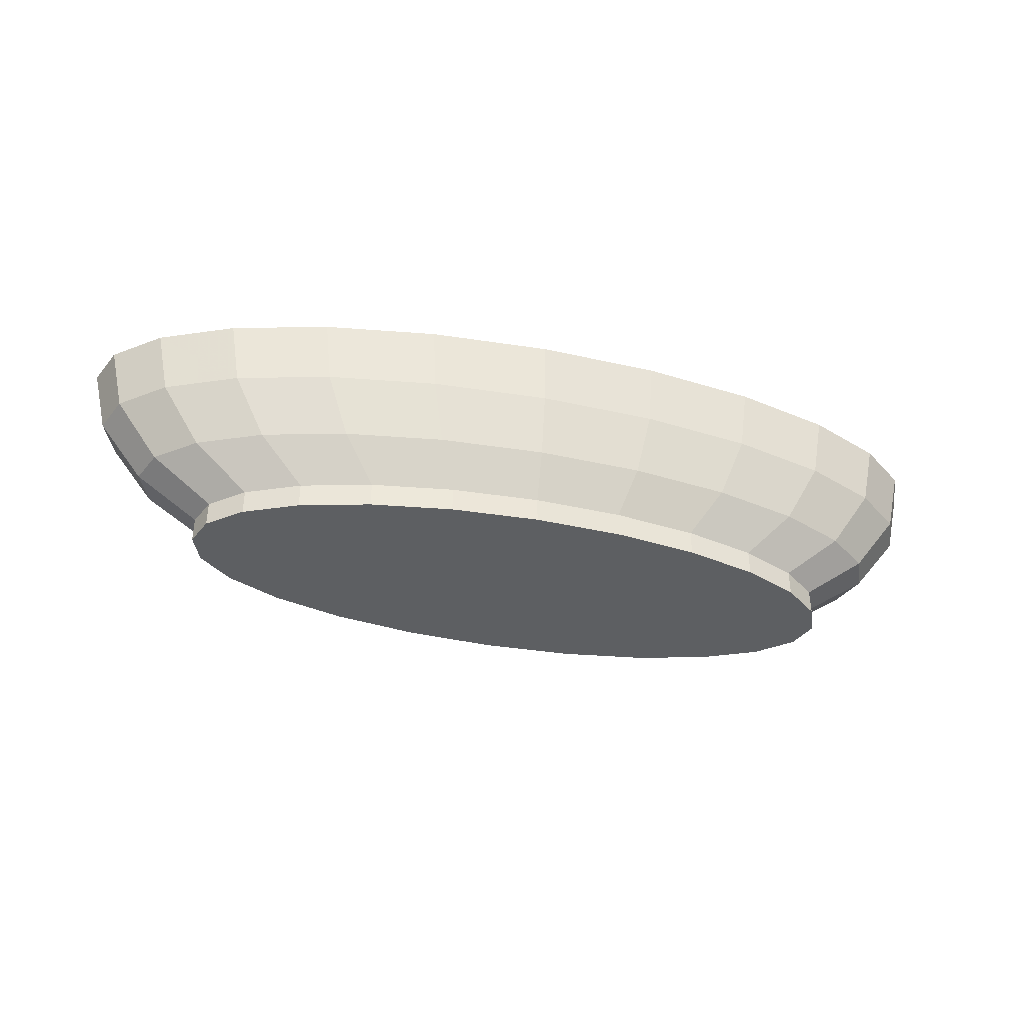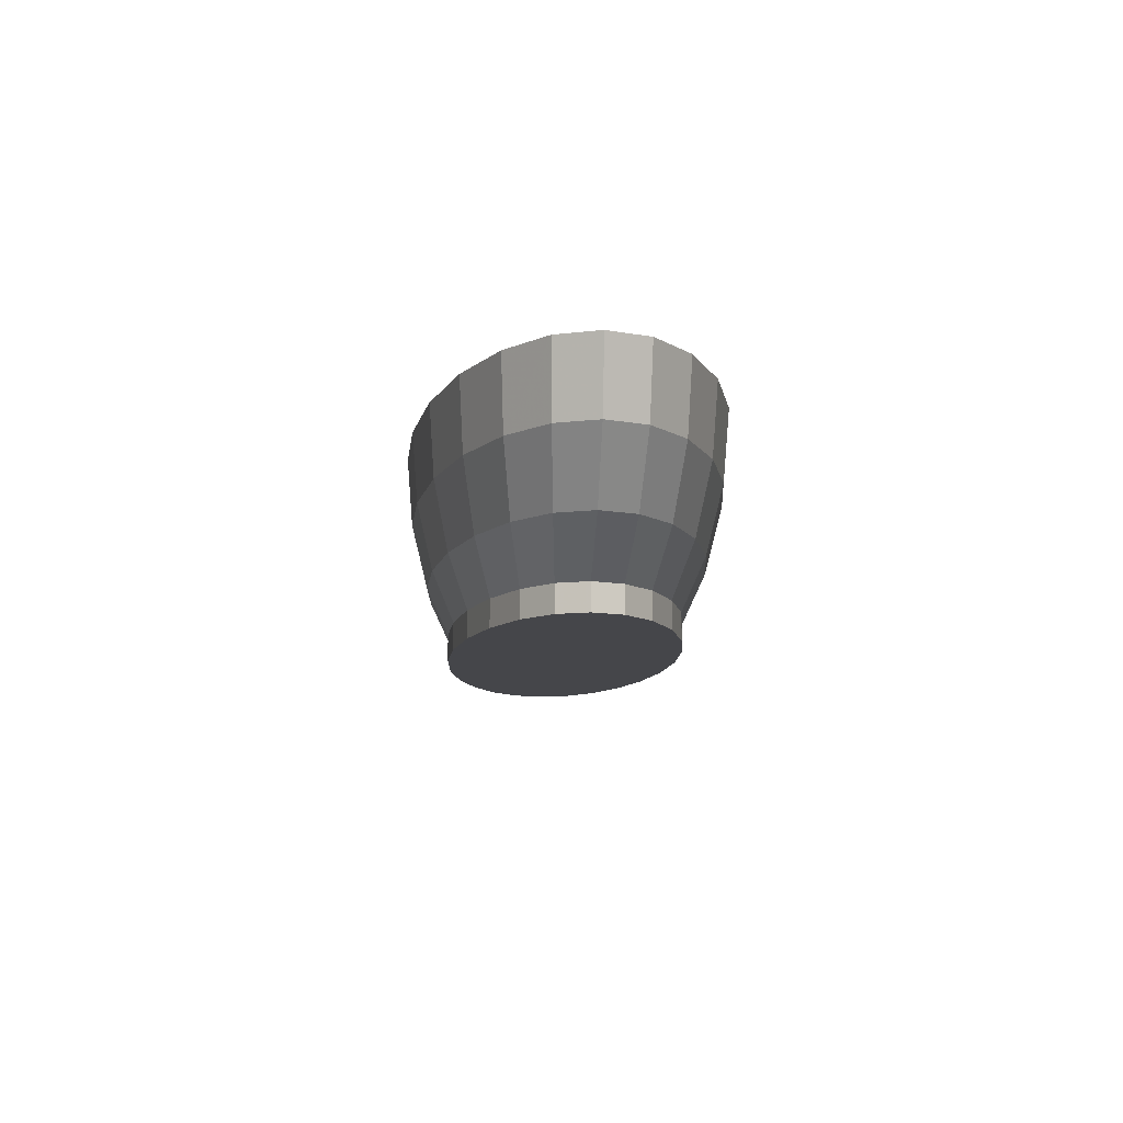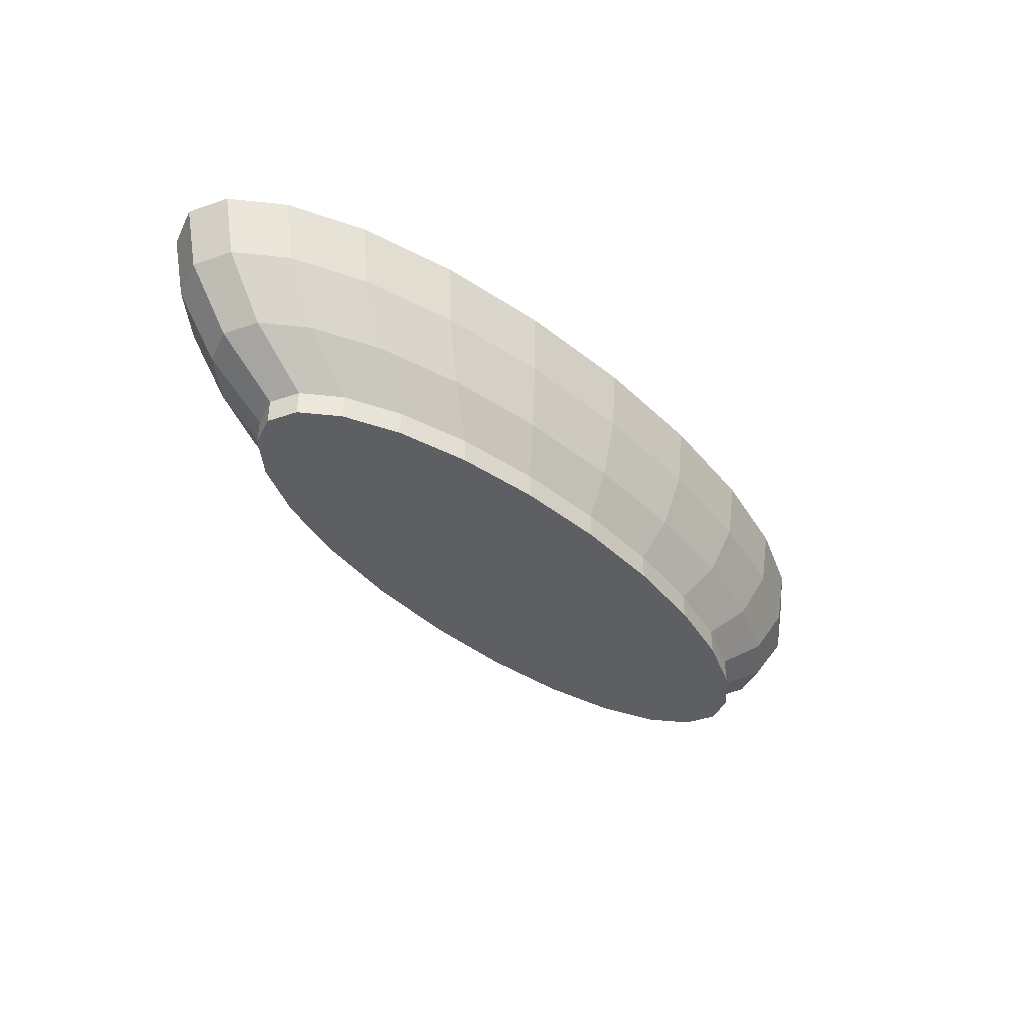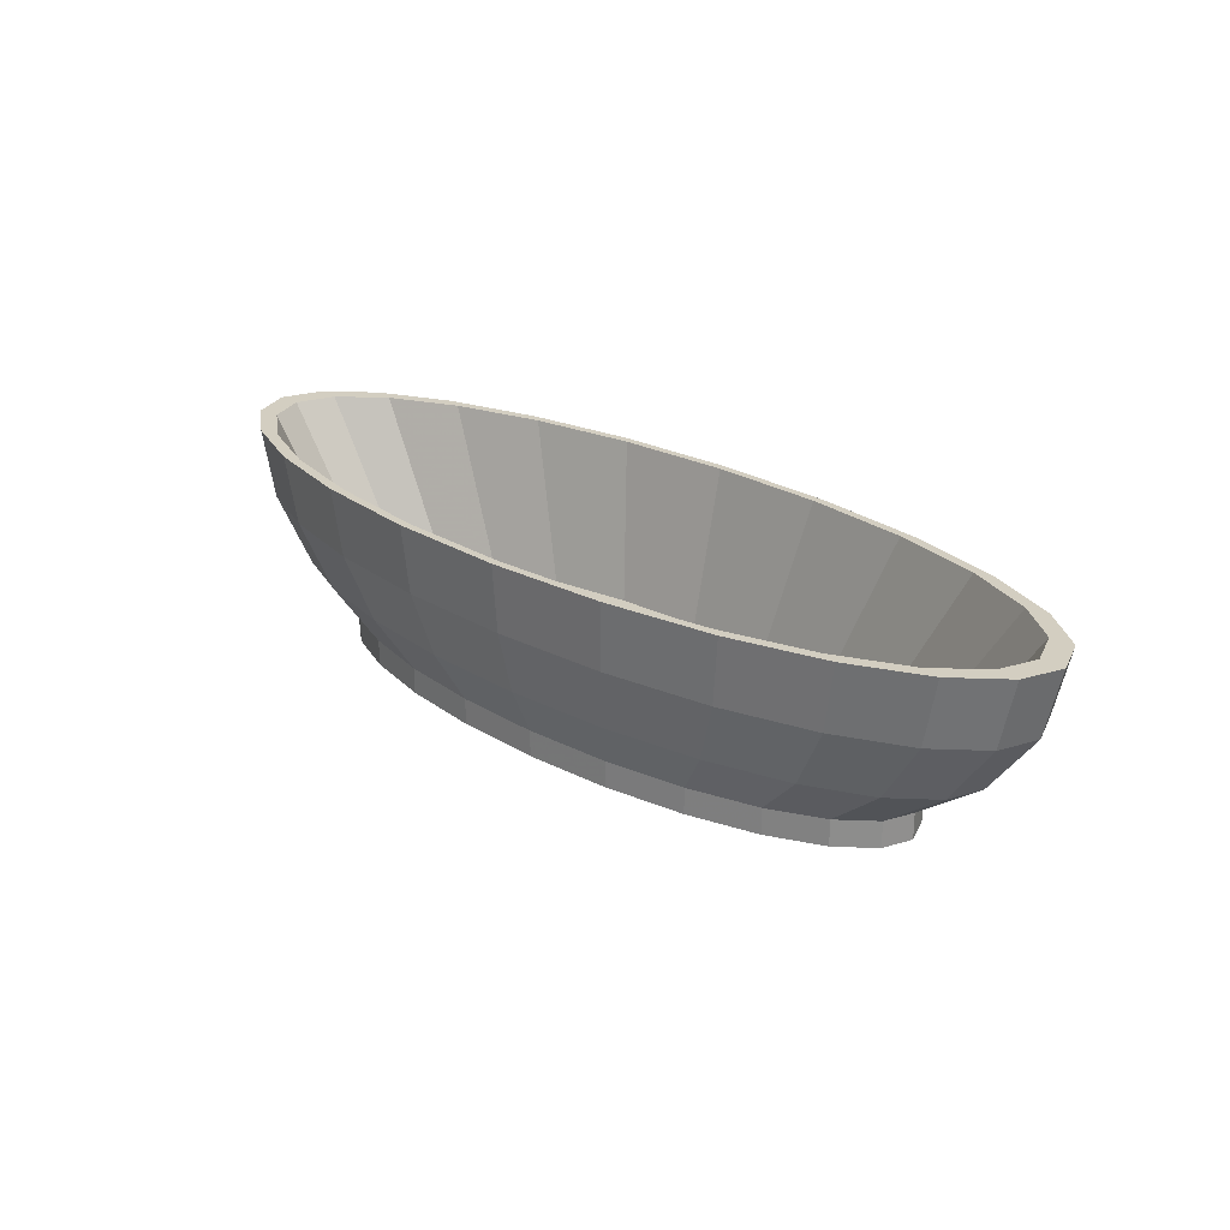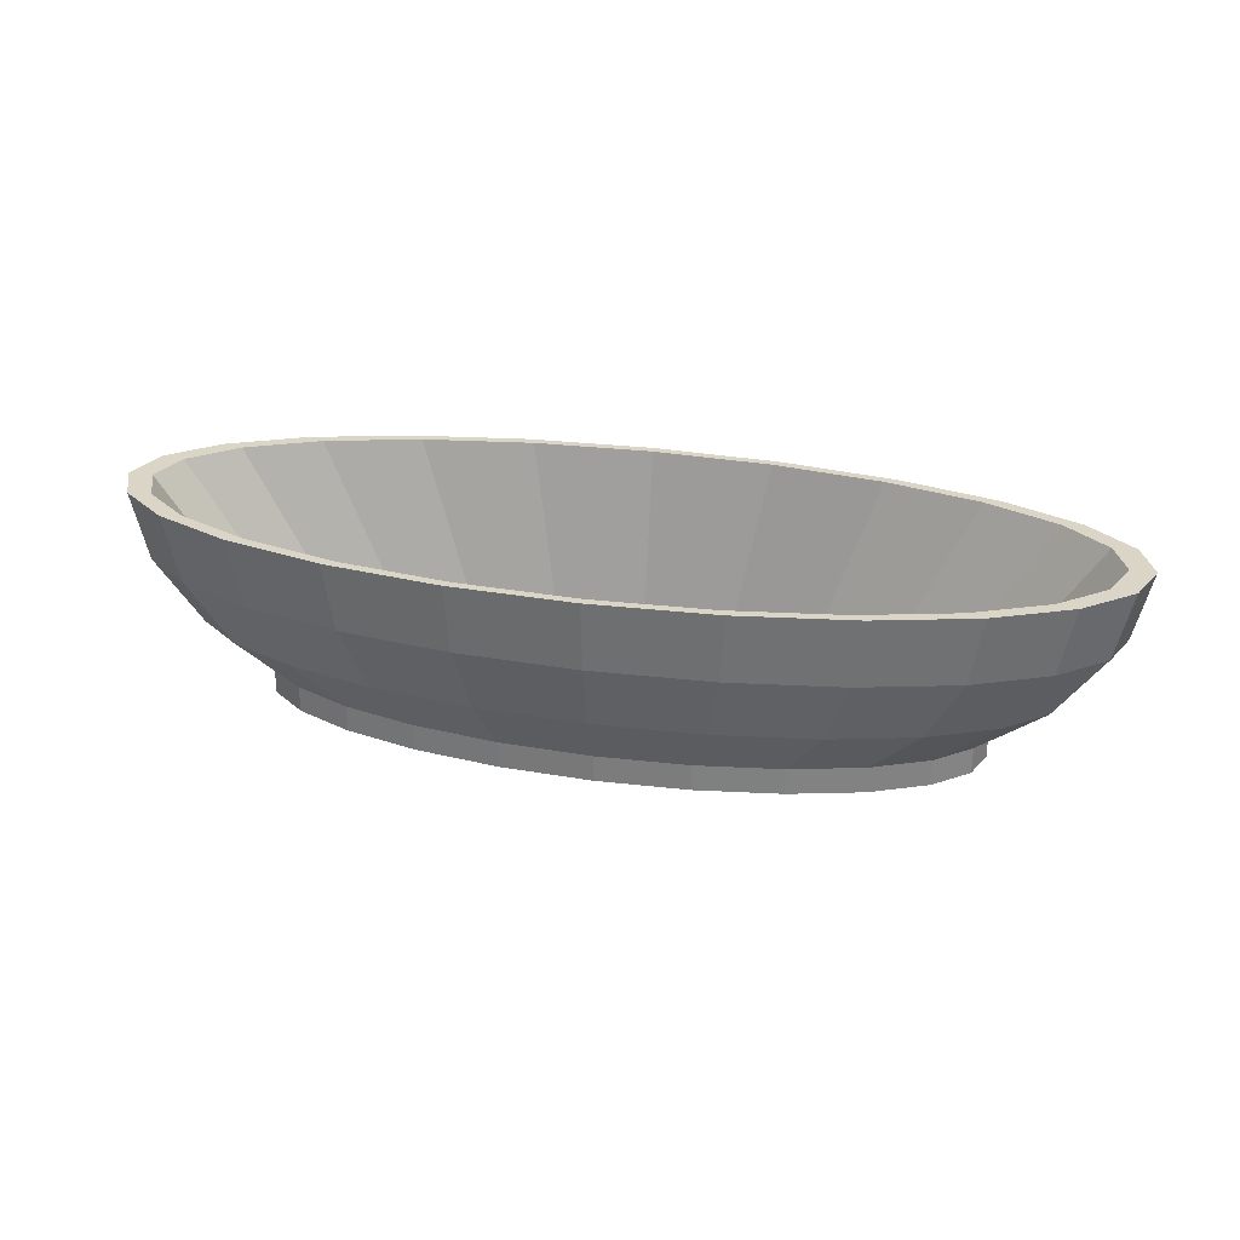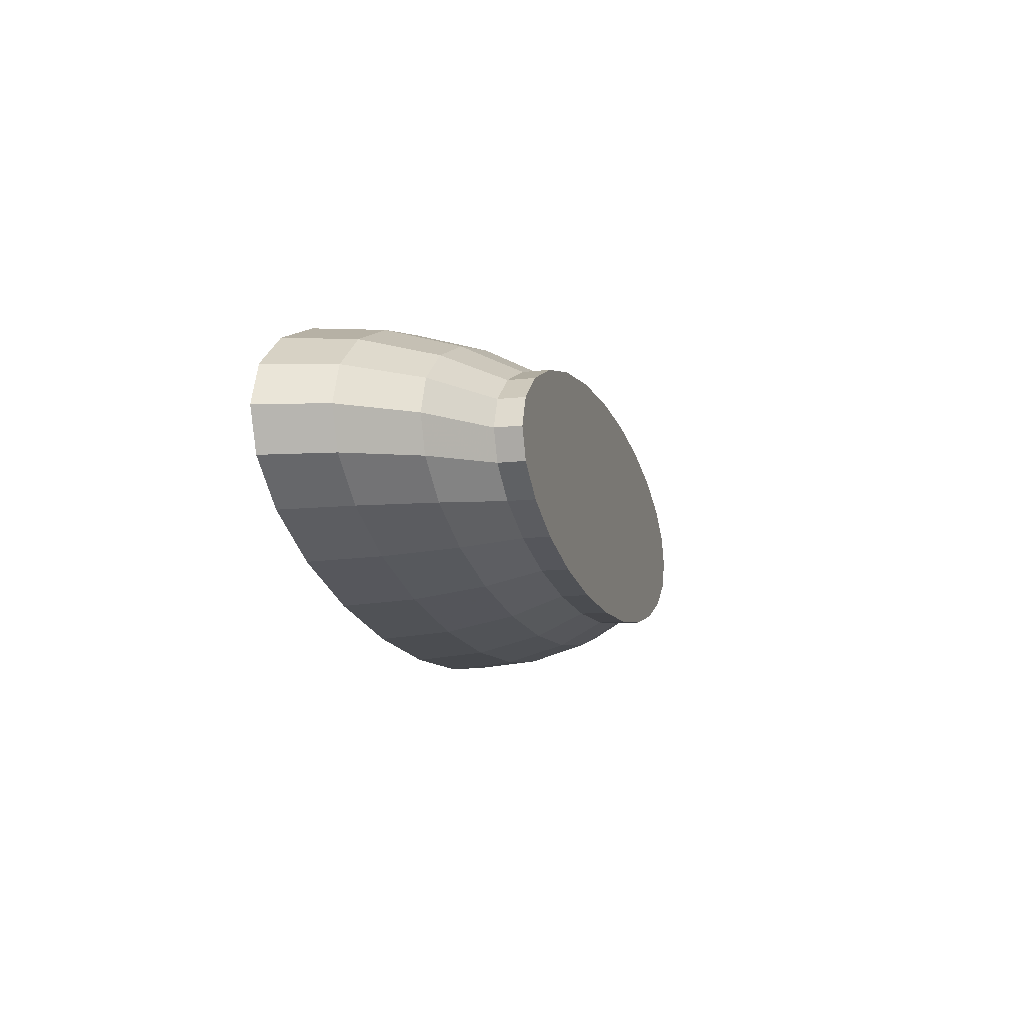
<metadata>
{"format":"obj","ext":"obj","renderer":"f3d","projection":"perspective","resolution":1024,"background":"white","views":[{"elev":-39.7,"azim":166.7,"up":"+Z"},{"elev":-9.9,"azim":-94.1,"up":"+Z"},{"elev":-41.8,"azim":-46.2,"up":"+Z"},{"elev":25.0,"azim":-137.6,"up":"+Z"},{"elev":29.5,"azim":12.2,"up":"+Z"},{"elev":-12.4,"azim":105.2,"up":"+Y"}]}
</metadata>
<code>
v 0.06096 0.01174 -0.01041
v 0.06799 0.006076 -0.01582
v 0.06799 0.006076 -0.01041
v 0.06096 0.01174 -0.01582
v 0.07038 0 -0.01582
v 0.06799 -0.006076 -0.01041
v 0.0809 0.00723 -0.0006728
v 0.04977 0.0166 -0.01041
v 0.06799 -0.006076 -0.01582
v 0.07038 0 -0.01041
v 0.06096 -0.01174 -0.01041
v 0.07253 0.01397 -0.0006728
v 0.04977 0.0166 -0.01582
v 0.04977 -0.0166 -0.01041
v 0.06096 -0.01174 -0.01582
v 0.08375 0 -0.0006728
v 0.0809 -0.00723 -0.0006728
v 0.09023 0.008064 0.01237
v 0.03519 0.02033 -0.01582
v 0.04977 -0.0166 -0.01582
v 0.05922 0.01975 -0.0006728
v 0.03519 -0.02033 -0.01041
v 0.07253 -0.01397 -0.0006728
v 0.0809 0.01558 0.01237
v 0.03519 0.02033 -0.01041
v 0.03519 -0.02033 -0.01582
v 0.05922 -0.01975 -0.0006728
v 0.09341 0 0.01237
v 0.09023 -0.008064 0.01237
v 0.09341 0.008349 0.02636
v 0.01822 0.02268 -0.01582
v 0.01822 -0.02268 -0.01582
v 0.06605 0.02203 0.01237
v 0.04187 0.02419 -0.0006728
v 0.01822 -0.02268 -0.01041
v 0.04187 -0.02419 -0.0006728
v 0.0809 -0.01558 0.01237
v 0.08375 0.01613 0.02636
v 0.01822 0.02268 -0.01041
v 0.02168 -0.02698 -0.0006728
v 0.0467 -0.02698 0.01237
v 0.0967 0 0.02636
v 0.06605 -0.02203 0.01237
v 0.09341 -0.008349 0.02636
v 0.0887 0.007927 0.02636
v 0 0.02348 -0.01582
v 0 -0.02348 -0.01582
v 0.06838 0.02281 0.02636
v 0.0467 0.02698 0.01237
v 0.02168 0.02698 -0.0006728
v 0 -0.02348 -0.01041
v 0.02418 -0.0301 0.01237
v 0.08375 -0.01613 0.02636
v 0.09183 0 0.02636
v 0.07953 0.01531 0.02636
v 0 0.02348 -0.01041
v 0 -0.02793 -0.0006728
v 0 -0.03116 0.01237
v 0.04835 -0.02793 0.02636
v 0.02503 -0.03116 0.02636
v 0.06838 -0.02281 0.02636
v 0.0887 -0.007927 0.02636
v 0.07038 0 -0.005003
v 0.06096 0.01174 -0.005003
v -0.01822 0.02268 -0.01582
v -0.01822 -0.02268 -0.01582
v -0.01822 -0.02268 -0.01041
v 0.06493 0.02166 0.02636
v 0.04835 0.02793 0.02636
v 0.02418 0.0301 0.01237
v 0 0.02793 -0.0006728
v -0.02168 -0.02698 -0.0006728
v 0 -0.03226 0.02636
v 0.07953 -0.01531 0.02636
v 0.06799 0.006076 -0.005003
v 0.06799 -0.006076 -0.005003
v 0.04977 0.0166 -0.005003
v -0.01822 0.02268 -0.01041
v -0.02418 -0.0301 0.01237
v -0.02503 -0.03116 0.02636
v 0.06493 -0.02166 0.02636
v 0.04591 -0.02653 0.02636
v 0.02377 -0.02959 0.02636
v 0.06096 -0.01174 -0.005003
v 0.04977 -0.0166 -0.005003
v -0.03519 0.02033 -0.01582
v -0.03519 -0.02033 -0.01582
v -0.03519 -0.02033 -0.01041
v -0.04187 -0.02419 -0.0006728
v 0.03519 0.02033 -0.005003
v 0.04591 0.02653 0.02636
v 0.02503 0.03116 0.02636
v 0 0.03116 0.01237
v -0.02168 0.02698 -0.0006728
v -0.0467 -0.02698 0.01237
v 0 -0.03063 0.02636
v 0.03519 -0.02033 -0.005003
v -0.03519 0.02033 -0.01041
v -0.04835 -0.02793 0.02636
v -0.02377 -0.02959 0.02636
v 0.01822 -0.02268 -0.005003
v 0 -0.02348 -0.005003
v -0.04977 0.0166 -0.01582
v -0.04977 -0.0166 -0.01582
v -0.04977 -0.0166 -0.01041
v -0.06605 -0.02203 0.01237
v 0.02377 0.02959 0.02636
v 0 0.03226 0.02636
v -0.02418 0.0301 0.01237
v -0.04187 0.02419 -0.0006728
v -0.06838 -0.02281 0.02636
v -0.04591 -0.02653 0.02636
v -0.04977 0.0166 -0.01041
v -0.05922 -0.01975 -0.0006728
v 0.01822 0.02268 -0.005003
v -0.06493 -0.02166 0.02636
v -0.01822 -0.02268 -0.005003
v -0.06096 0.01174 -0.01041
v -0.06096 -0.01174 -0.01582
v -0.07253 -0.01397 -0.0006728
v -0.0809 -0.01558 0.01237
v -0.08375 -0.01613 0.02636
v 0 0.03063 0.02636
v -0.02503 0.03116 0.02636
v -0.0467 0.02698 0.01237
v -0.05922 0.01975 -0.0006728
v -0.06096 -0.01174 -0.01041
v -0.07953 -0.01531 0.02636
v -0.04977 -0.0166 -0.005003
v -0.03519 -0.02033 -0.005003
v 0 0.02348 -0.005003
v -0.06096 0.01174 -0.01582
v -0.07253 0.01397 -0.0006728
v -0.02377 0.02959 0.02636
v -0.01822 0.02268 -0.005003
v -0.06799 0.006076 -0.01041
v -0.06799 -0.006076 -0.01041
v -0.0809 0.00723 -0.0006728
v -0.06799 -0.006076 -0.01582
v -0.0809 -0.00723 -0.0006728
v -0.09023 -0.008064 0.01237
v -0.09341 -0.008349 0.02636
v -0.0887 -0.007927 0.02636
v -0.04591 0.02653 0.02636
v -0.04835 0.02793 0.02636
v -0.06605 0.02203 0.01237
v -0.0809 0.01558 0.01237
v -0.06096 -0.01174 -0.005003
v -0.03519 0.02033 -0.005003
v -0.06799 0.006076 -0.01582
v -0.09023 0.008064 0.01237
v -0.04977 0.0166 -0.005003
v -0.07038 0 -0.01041
v -0.08375 0 -0.0006728
v -0.07038 0 -0.01582
v -0.09341 0 0.01237
v -0.0967 0 0.02636
v -0.09183 0 0.02636
v -0.06799 -0.006076 -0.005003
v -0.06493 0.02166 0.02636
v -0.06838 0.02281 0.02636
v -0.08375 0.01613 0.02636
v -0.09341 0.008349 0.02636
v -0.06096 0.01174 -0.005003
v -0.07953 0.01531 0.02636
v -0.0887 0.007927 0.02636
v -0.07038 0 -0.005003
v -0.06799 0.006076 -0.005003
f 1 2 3
f 2 1 4
f 5 3 2
f 6 3 1
f 7 1 3
f 8 4 1
f 9 2 4
f 3 5 10
f 2 9 5
f 3 6 10
f 6 1 11
f 1 7 12
f 10 7 3
f 4 8 13
f 12 8 1
f 14 1 8
f 9 4 15
f 9 10 5
f 6 16 10
f 10 9 6
f 11 1 14
f 11 17 6
f 6 15 11
f 18 12 7
f 7 10 16
f 8 19 13
f 20 4 13
f 8 12 21
f 14 8 22
f 15 4 20
f 15 6 9
f 16 6 17
f 14 23 11
f 11 20 14
f 17 11 23
f 20 11 15
f 12 18 24
f 16 18 7
f 19 8 25
f 26 13 19
f 20 13 26
f 24 21 12
f 21 25 8
f 22 8 25
f 22 27 14
f 14 26 22
f 17 28 16
f 23 14 27
f 26 14 20
f 23 29 17
f 30 24 18
f 18 16 28
f 25 31 19
f 26 19 32
f 21 24 33
f 25 21 34
f 22 25 35
f 27 22 36
f 26 35 22
f 28 17 29
f 27 37 23
f 29 23 37
f 24 30 38
f 28 30 18
f 31 25 39
f 32 19 31
f 35 26 32
f 38 33 24
f 33 34 21
f 34 39 25
f 35 25 39
f 40 22 35
f 22 40 36
f 41 27 36
f 29 42 28
f 37 27 43
f 37 44 29
f 30 45 38
f 30 28 42
f 39 46 31
f 32 31 47
f 47 35 32
f 33 38 48
f 34 33 49
f 39 34 50
f 35 39 51
f 51 40 35
f 52 36 40
f 27 41 43
f 36 52 41
f 42 29 44
f 43 53 37
f 44 37 53
f 30 54 45
f 38 45 55
f 44 30 42
f 46 39 56
f 47 31 46
f 35 47 51
f 38 55 48
f 48 49 33
f 49 50 34
f 50 56 39
f 51 39 56
f 40 51 57
f 40 58 52
f 59 43 41
f 60 41 52
f 53 43 61
f 62 44 53
f 30 44 54
f 63 45 54
f 45 64 55
f 56 65 46
f 47 46 66
f 47 67 51
f 48 55 68
f 49 48 69
f 50 49 70
f 56 50 71
f 51 56 67
f 51 72 57
f 58 40 57
f 73 52 58
f 43 59 61
f 41 60 59
f 52 73 60
f 74 53 61
f 44 62 54
f 62 53 74
f 45 63 75
f 54 76 63
f 64 45 75
f 77 55 64
f 65 56 78
f 66 46 65
f 67 47 66
f 72 51 67
f 55 77 68
f 48 68 69
f 69 70 49
f 70 71 50
f 71 78 56
f 67 56 78
f 79 57 72
f 57 79 58
f 58 80 73
f 81 61 59
f 82 59 60
f 83 60 73
f 74 61 81
f 76 54 62
f 84 62 74
f 76 75 63
f 75 84 64
f 64 85 77
f 78 86 65
f 66 65 87
f 66 88 67
f 67 89 72
f 90 68 77
f 69 68 91
f 70 69 92
f 71 70 93
f 78 71 94
f 67 78 88
f 72 95 79
f 80 58 79
f 96 73 80
f 81 59 82
f 82 60 83
f 83 73 96
f 85 74 81
f 62 84 76
f 74 85 84
f 75 76 84
f 64 84 85
f 77 85 97
f 86 78 98
f 87 65 86
f 88 66 87
f 89 67 88
f 95 72 89
f 68 90 91
f 77 97 90
f 69 91 92
f 92 93 70
f 93 94 71
f 94 98 78
f 88 78 98
f 99 79 95
f 79 99 80
f 96 80 100
f 97 81 82
f 101 82 83
f 102 83 96
f 81 97 85
f 98 103 86
f 87 86 104
f 104 88 87
f 105 89 88
f 89 106 95
f 90 107 91
f 90 97 101
f 92 91 107
f 93 92 108
f 94 93 109
f 98 94 110
f 88 98 105
f 95 111 99
f 112 80 99
f 100 80 112
f 100 102 96
f 82 101 97
f 83 102 101
f 103 98 113
f 104 86 103
f 88 104 105
f 89 105 114
f 106 89 114
f 111 95 106
f 107 90 115
f 90 101 115
f 92 107 108
f 108 109 93
f 109 110 94
f 110 113 98
f 105 98 113
f 116 99 111
f 112 99 116
f 112 117 100
f 102 100 117
f 115 101 102
f 118 103 113
f 104 103 119
f 119 105 104
f 105 120 114
f 114 121 106
f 106 122 111
f 115 123 107
f 108 107 123
f 109 108 124
f 110 109 125
f 113 110 126
f 105 113 127
f 116 111 128
f 129 112 116
f 117 112 130
f 131 102 117
f 115 102 131
f 103 118 132
f 127 113 118
f 113 133 118
f 119 103 132
f 105 119 127
f 120 105 127
f 121 114 120
f 122 106 121
f 128 111 122
f 123 115 131
f 108 123 134
f 108 134 124
f 124 125 109
f 125 126 110
f 133 113 126
f 128 129 116
f 112 129 130
f 135 117 130
f 131 117 135
f 136 132 118
f 127 118 137
f 138 118 133
f 119 132 139
f 139 127 119
f 127 140 120
f 120 141 121
f 121 142 122
f 128 122 143
f 131 134 123
f 124 134 144
f 125 124 145
f 126 125 146
f 126 147 133
f 129 128 148
f 149 130 129
f 135 130 149
f 134 131 135
f 132 136 150
f 137 118 136
f 118 138 136
f 140 127 137
f 127 139 137
f 133 151 138
f 139 132 150
f 141 120 140
f 142 121 141
f 143 122 142
f 143 148 128
f 135 144 134
f 124 144 145
f 145 146 125
f 147 126 146
f 151 133 147
f 152 129 148
f 149 129 152
f 144 135 149
f 153 150 136
f 137 136 153
f 154 136 138
f 137 154 140
f 155 137 139
f 156 138 151
f 139 150 155
f 140 156 141
f 141 157 142
f 143 142 158
f 148 143 159
f 145 144 160
f 146 145 161
f 146 162 147
f 147 163 151
f 152 148 164
f 152 144 149
f 150 153 155
f 136 154 153
f 154 137 153
f 137 155 153
f 138 156 154
f 156 140 154
f 151 157 156
f 157 141 156
f 163 142 157
f 163 158 142
f 158 159 143
f 164 148 159
f 144 152 160
f 145 160 161
f 162 146 161
f 163 147 162
f 157 151 163
f 165 152 164
f 163 166 158
f 159 158 167
f 164 159 168
f 152 165 160
f 161 160 165
f 161 165 162
f 162 166 163
f 164 166 165
f 166 167 158
f 168 159 167
f 166 164 168
f 162 165 166
f 167 166 168

</code>
